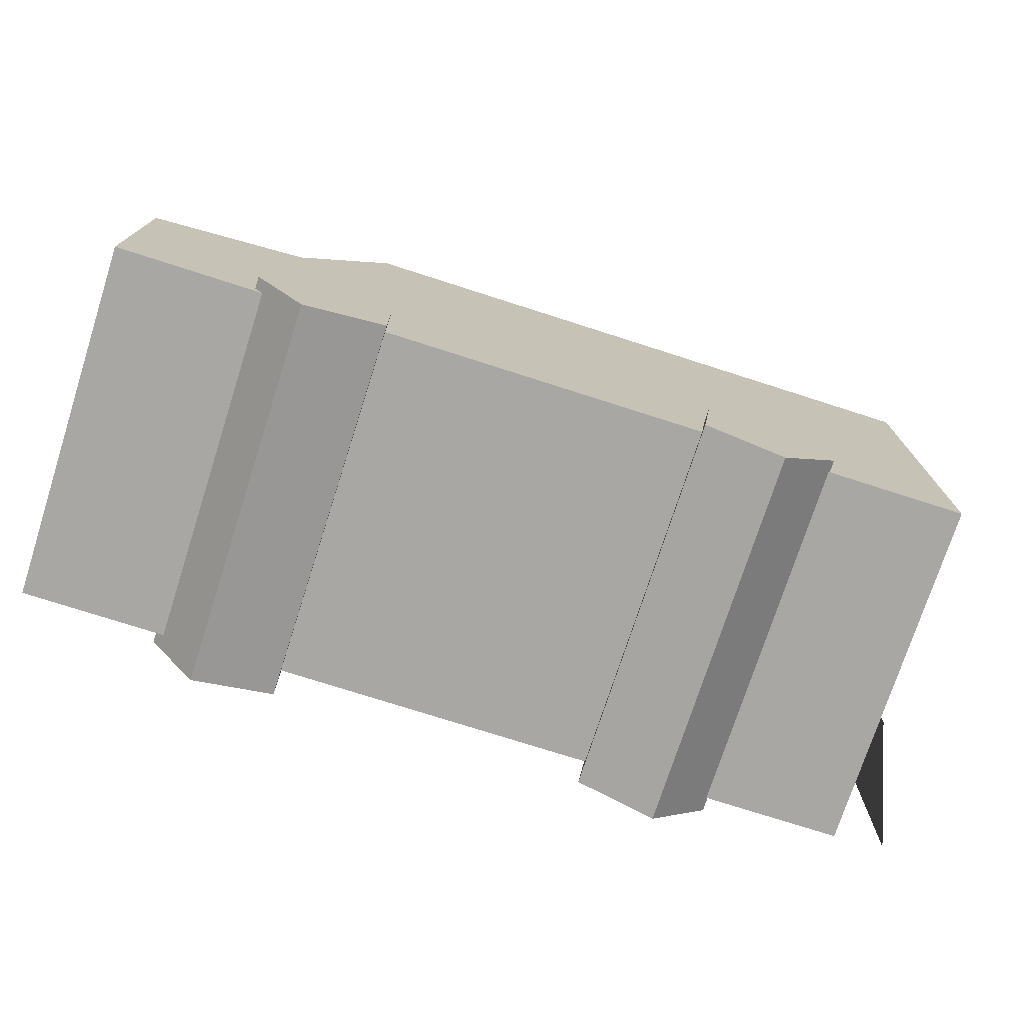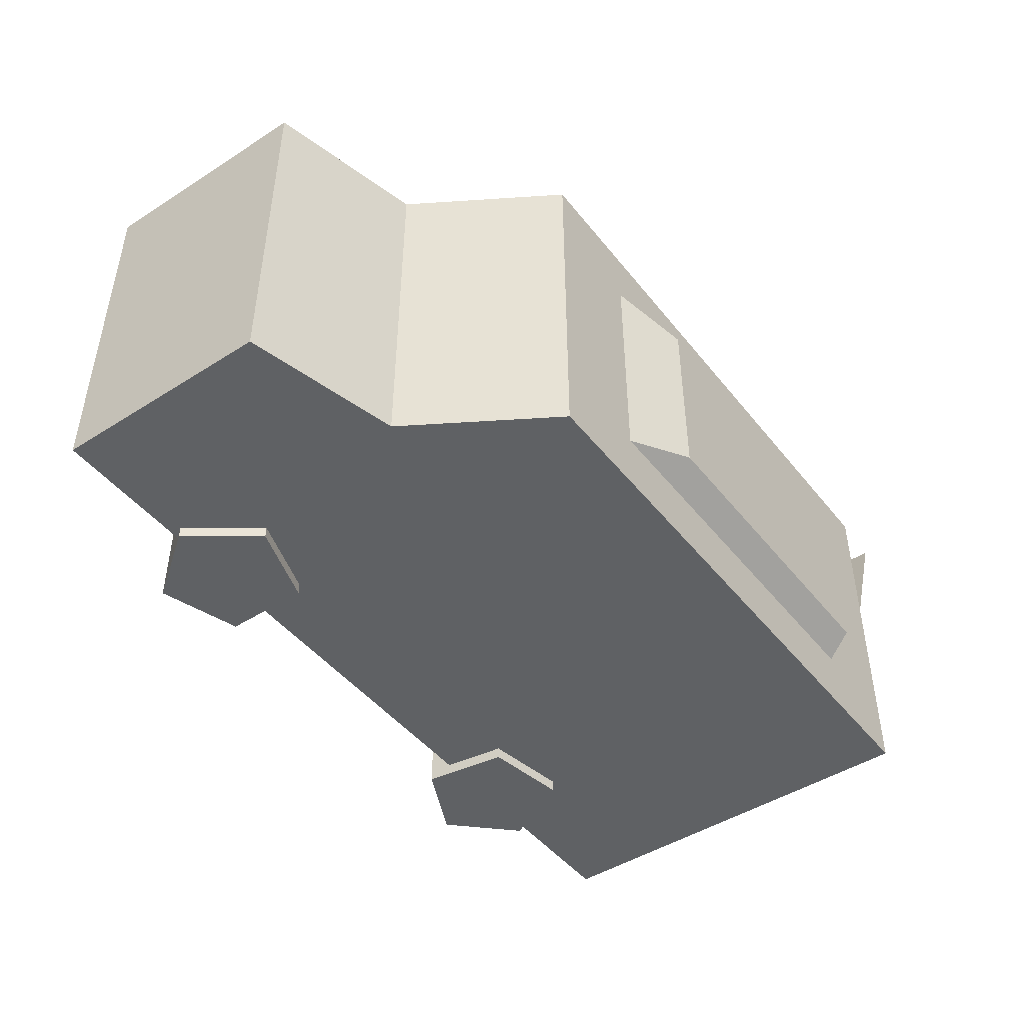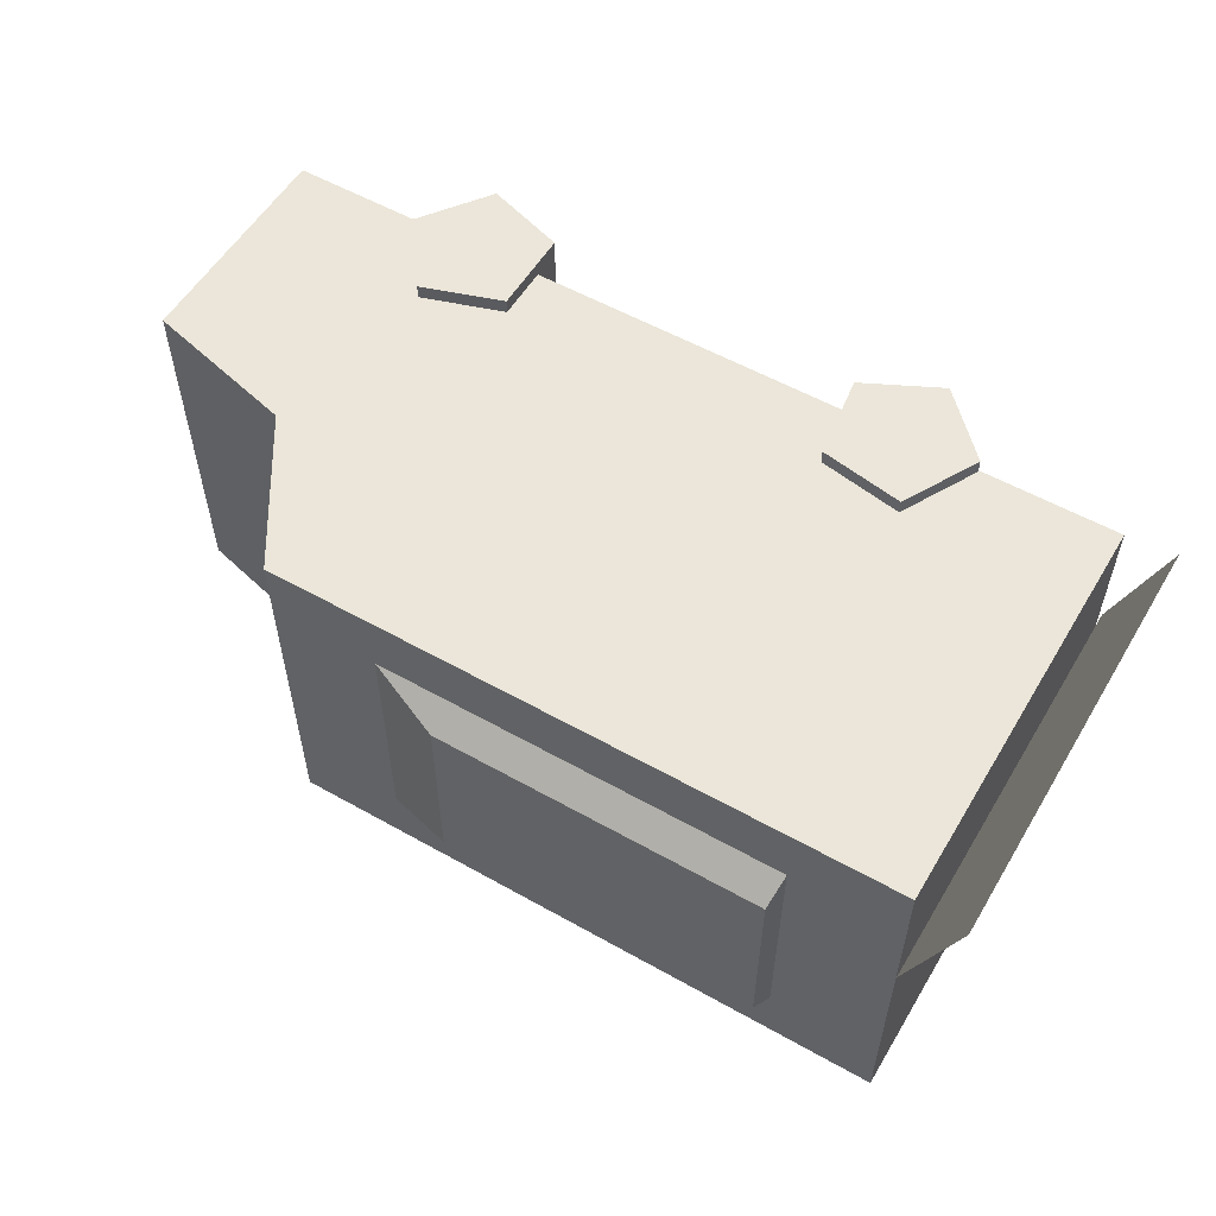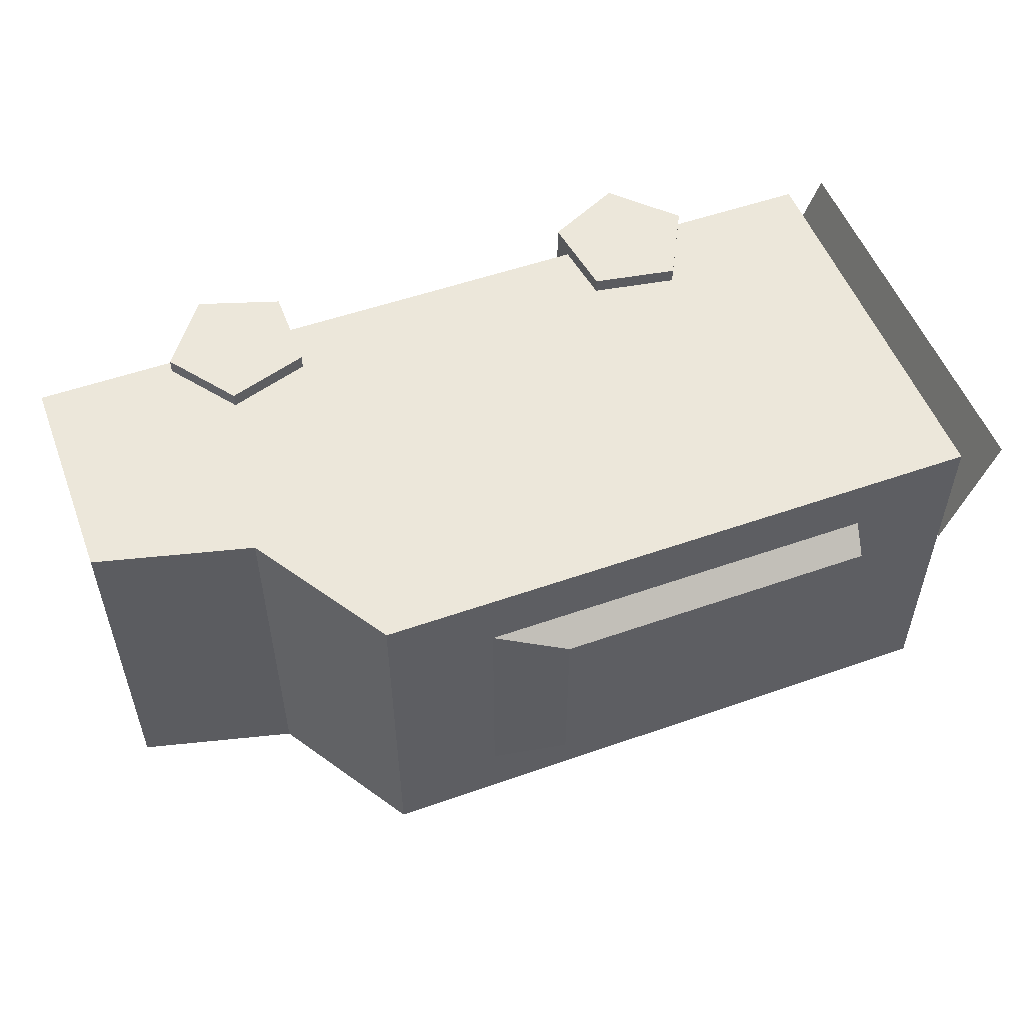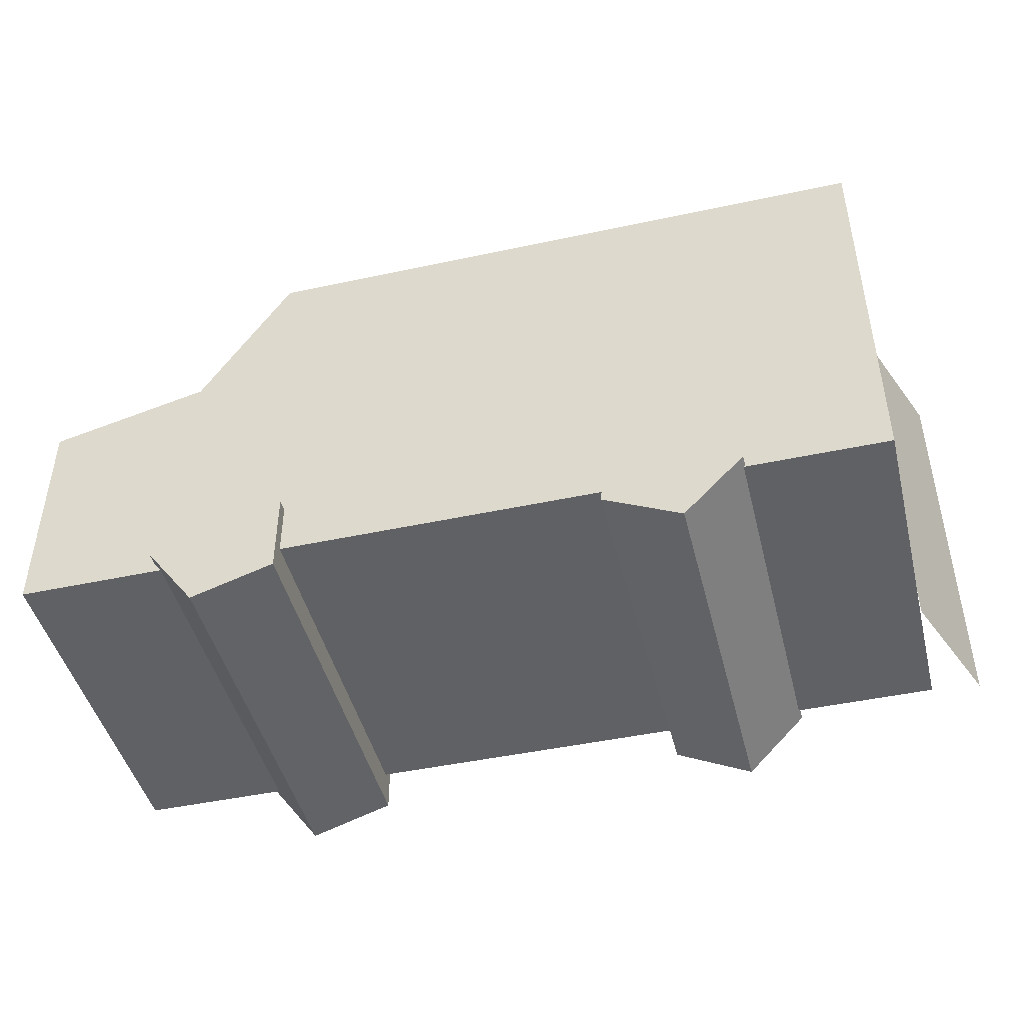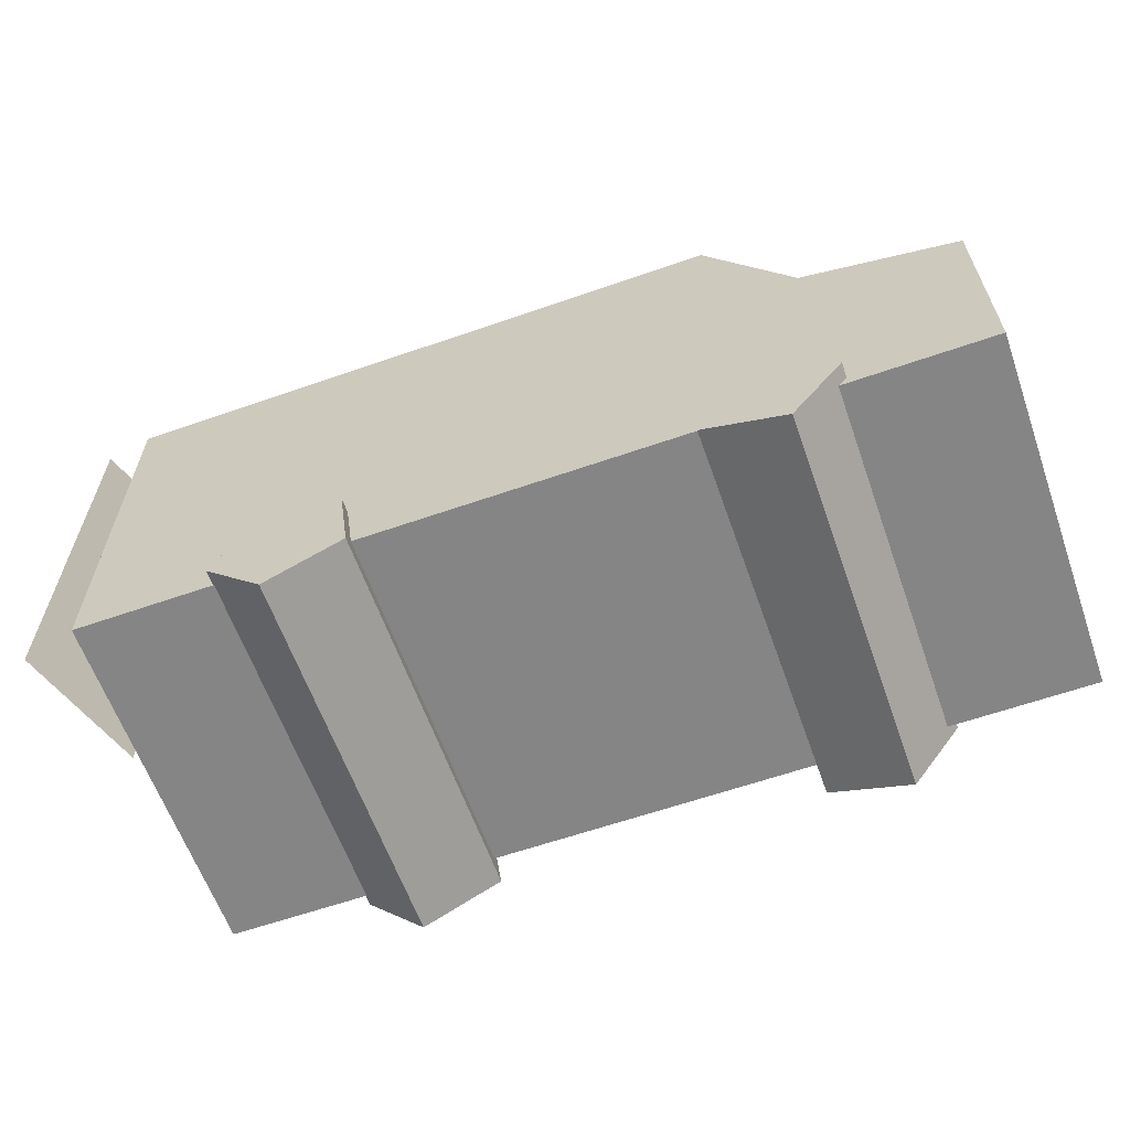
<metadata>
{"format":"obj","ext":"obj","renderer":"f3d","projection":"perspective","resolution":1024,"background":"white","views":[{"elev":-74.6,"azim":162.2,"up":"+Y"},{"elev":-46.1,"azim":126.1,"up":"+Z"},{"elev":55.7,"azim":-149.4,"up":"+Z"},{"elev":53.3,"azim":159.4,"up":"+Z"},{"elev":-45.6,"azim":-166.1,"up":"+Y"},{"elev":-61.7,"azim":19.5,"up":"+Y"}]}
</metadata>
<code>
g default
v -2.504 0.2963 0.3064
v -2.83 0.2963 1.192
v -2.83 3.192 1.192
v -2.504 3.192 0.3064
v -2.5 0.375 1.25
v 2.5 0.375 1.25
v -2.5 3.183 1.25
v 1.76 3.183 1.25
v -2.5 3.183 -1.25
v 1.76 3.183 -1.25
v -2.5 0.375 -1.25
v 2.5 0.375 -1.25
v 2.373 2.196 -1.25
v -2.5 2.898 -1.25
v -2.5 2.898 1.25
v 2.373 2.196 1.25
v 3.445 0.375 -1.25
v 3.445 0.375 1.25
v 3.445 1.925 -1.25
v 3.445 1.925 1.25
v -1.757 3.183 0.8142
v 1.018 3.183 0.8142
v 1.018 3.183 -0.8142
v -1.757 3.183 -0.8142
v -1.724 3.36 0.6586
v 0.5203 3.36 0.6586
v 0.5203 3.36 -0.6586
v -1.724 3.36 -0.6586
v -0.6099 0.222 1.352
v -1.138 -0.03653 1.352
v -1.547 0.3856 1.352
v -1.272 0.9051 1.352
v -0.6927 0.804 1.352
v -0.6099 0.222 -1.332
v -1.138 -0.03653 -1.332
v -1.547 0.3856 -1.332
v -1.272 0.9051 -1.332
v -0.6927 0.804 -1.332
v -1.052 0.456 1.352
v -1.052 0.456 -1.332
v 2.155 -0.0195 1.352
v 1.595 0.1621 1.352
v 1.595 0.7499 1.352
v 2.155 0.9316 1.352
v 2.5 0.456 1.352
v 2.155 -0.0195 -1.332
v 1.595 0.1621 -1.332
v 1.595 0.7499 -1.332
v 2.155 0.9316 -1.332
v 2.5 0.456 -1.332
v 2 0.456 1.352
v 2 0.456 -1.332
g polySurface2
f 1 2 3 4
f 15 16 8 7
f 25 26 27 28
f 9 10 13 14
f 11 12 6 5
f 16 13 10 8
f 14 15 7 9
f 14 13 12 11
f 5 6 16 15
f 18 17 19 20
f 6 12 17 18
f 12 13 19 17
f 13 16 20 19
f 16 6 18 20
f 7 8 22 21
f 8 10 23 22
f 10 9 24 23
f 9 7 21 24
f 21 22 26 25
f 22 23 27 26
f 23 24 28 27
f 24 21 25 28
f 15 14 11 5
f 29 30 35 34
f 30 31 36 35
f 31 32 37 36
f 32 33 38 37
f 33 29 34 38
f 30 29 39
f 31 30 39
f 32 31 39
f 33 32 39
f 29 33 39
f 34 35 40
f 35 36 40
f 36 37 40
f 37 38 40
f 38 34 40
f 41 42 47 46
f 42 43 48 47
f 43 44 49 48
f 44 45 50 49
f 45 41 46 50
f 42 41 51
f 43 42 51
f 44 43 51
f 45 44 51
f 41 45 51
f 46 47 52
f 47 48 52
f 48 49 52
f 49 50 52
f 50 46 52

</code>
